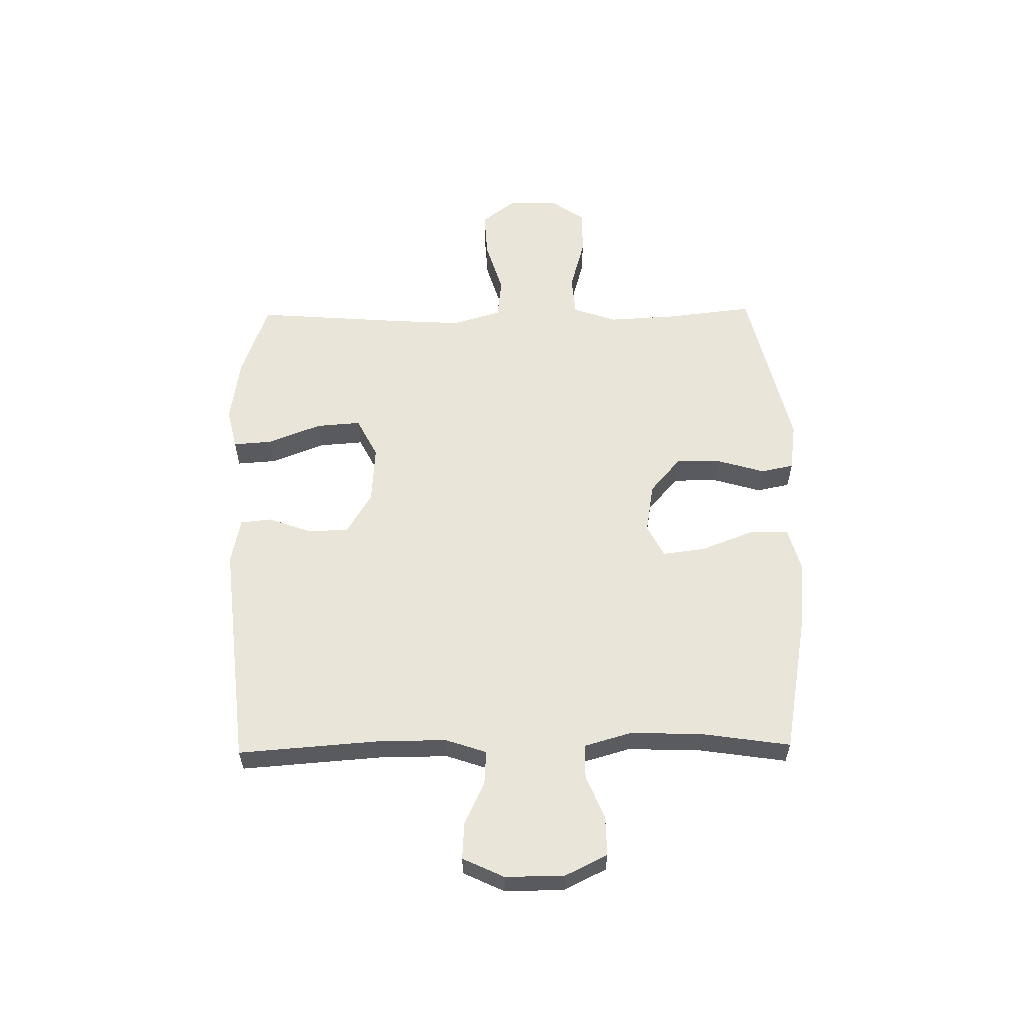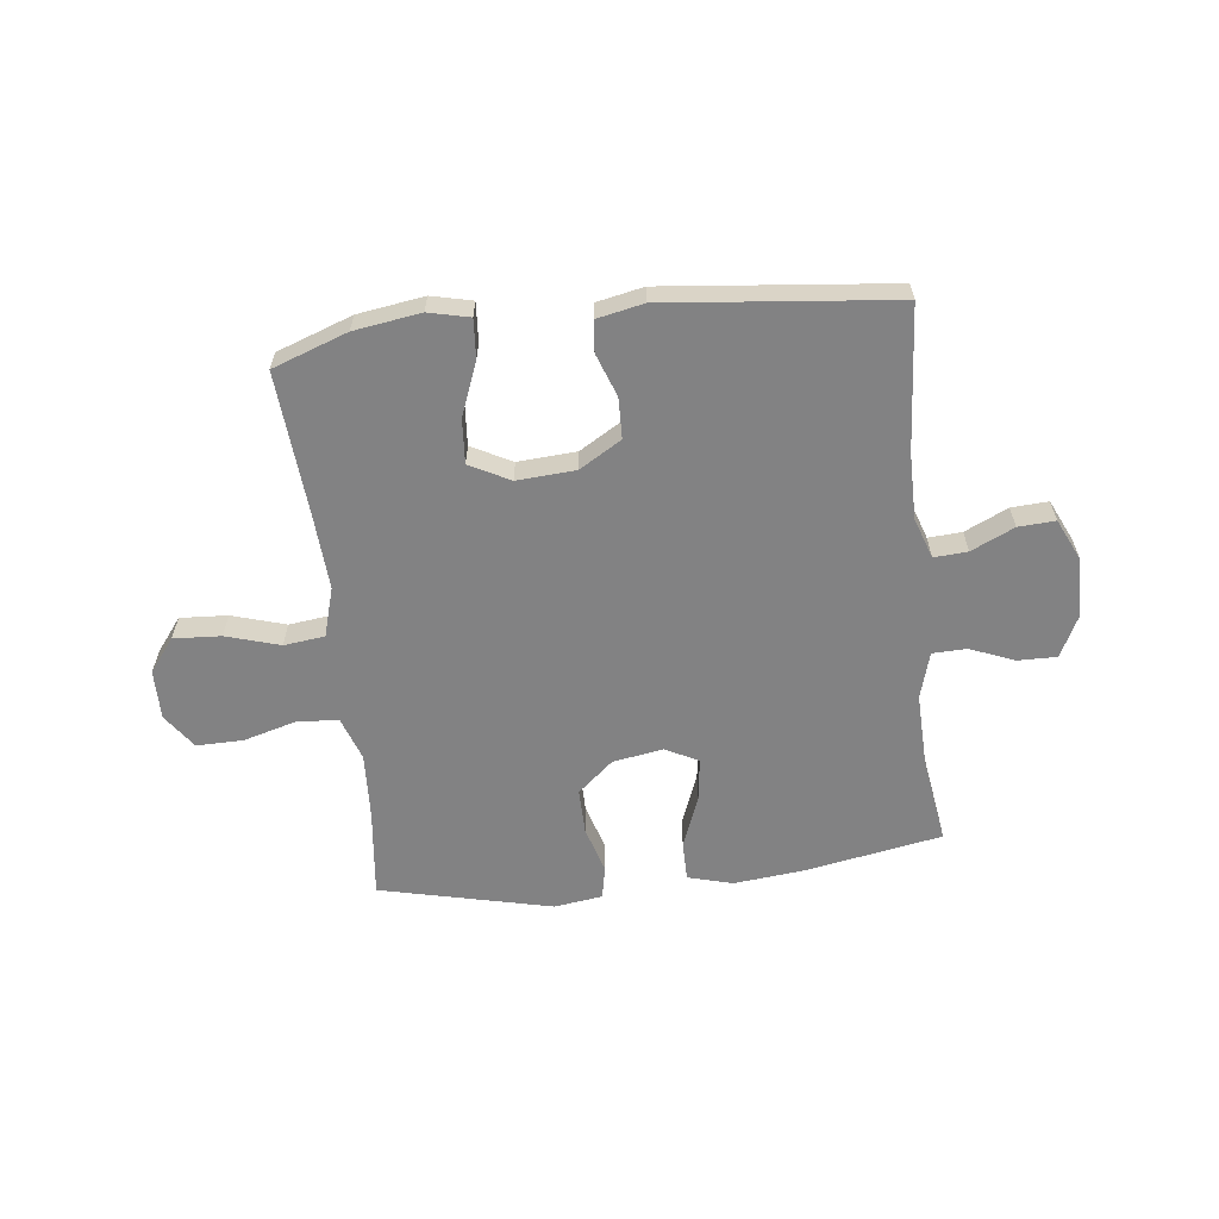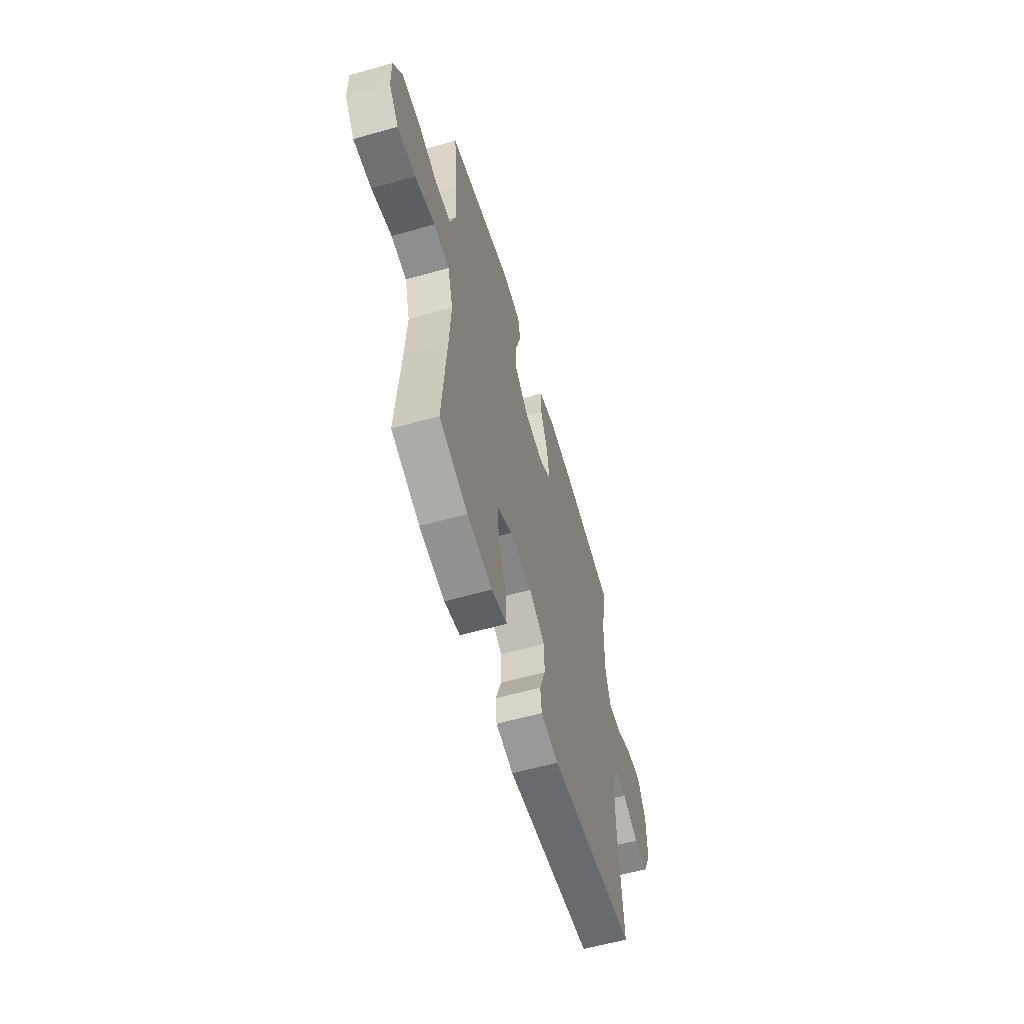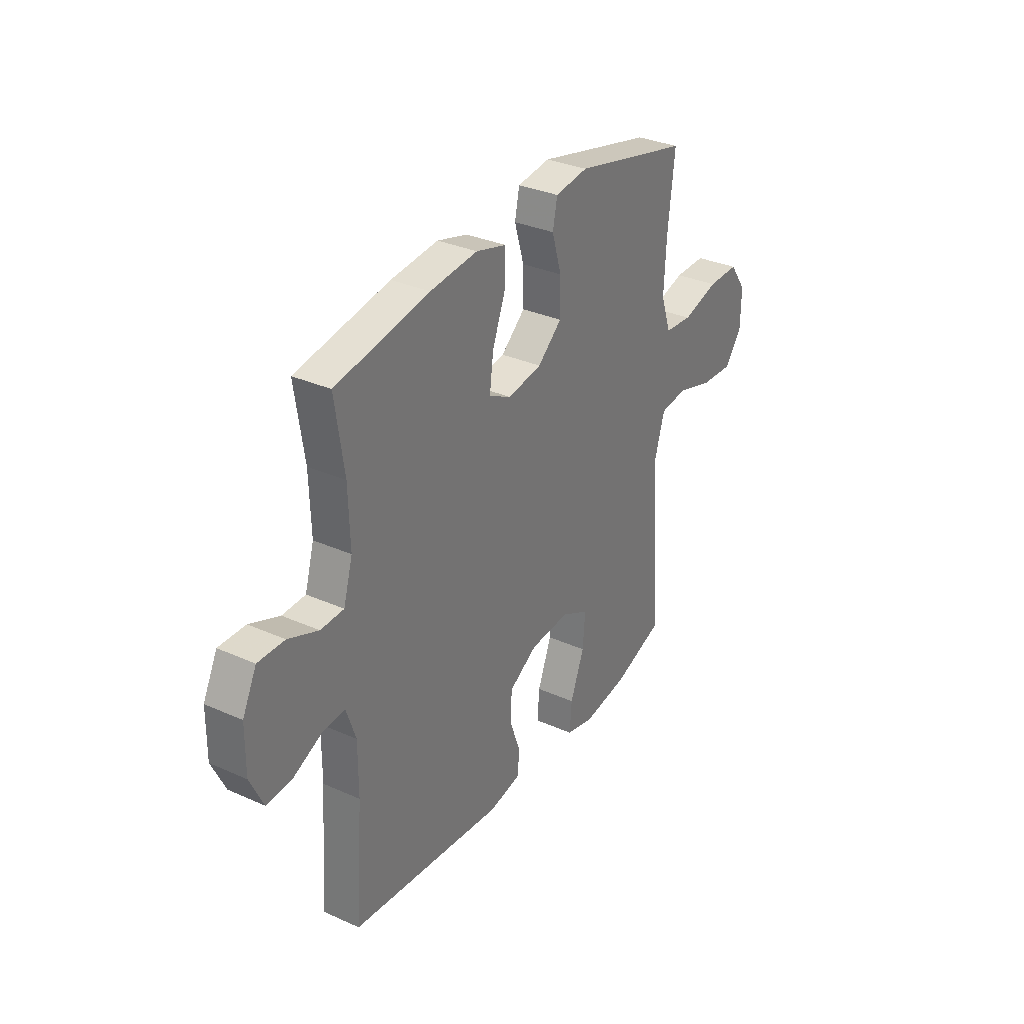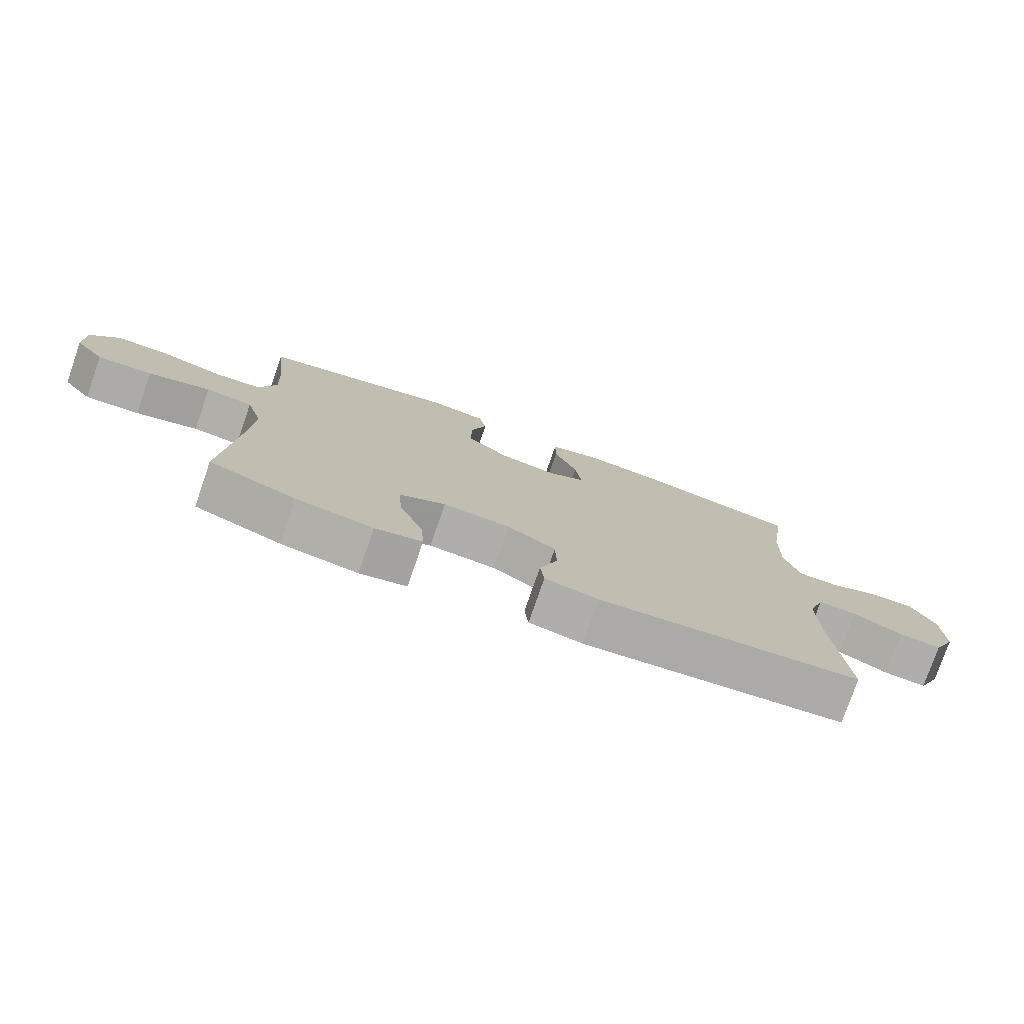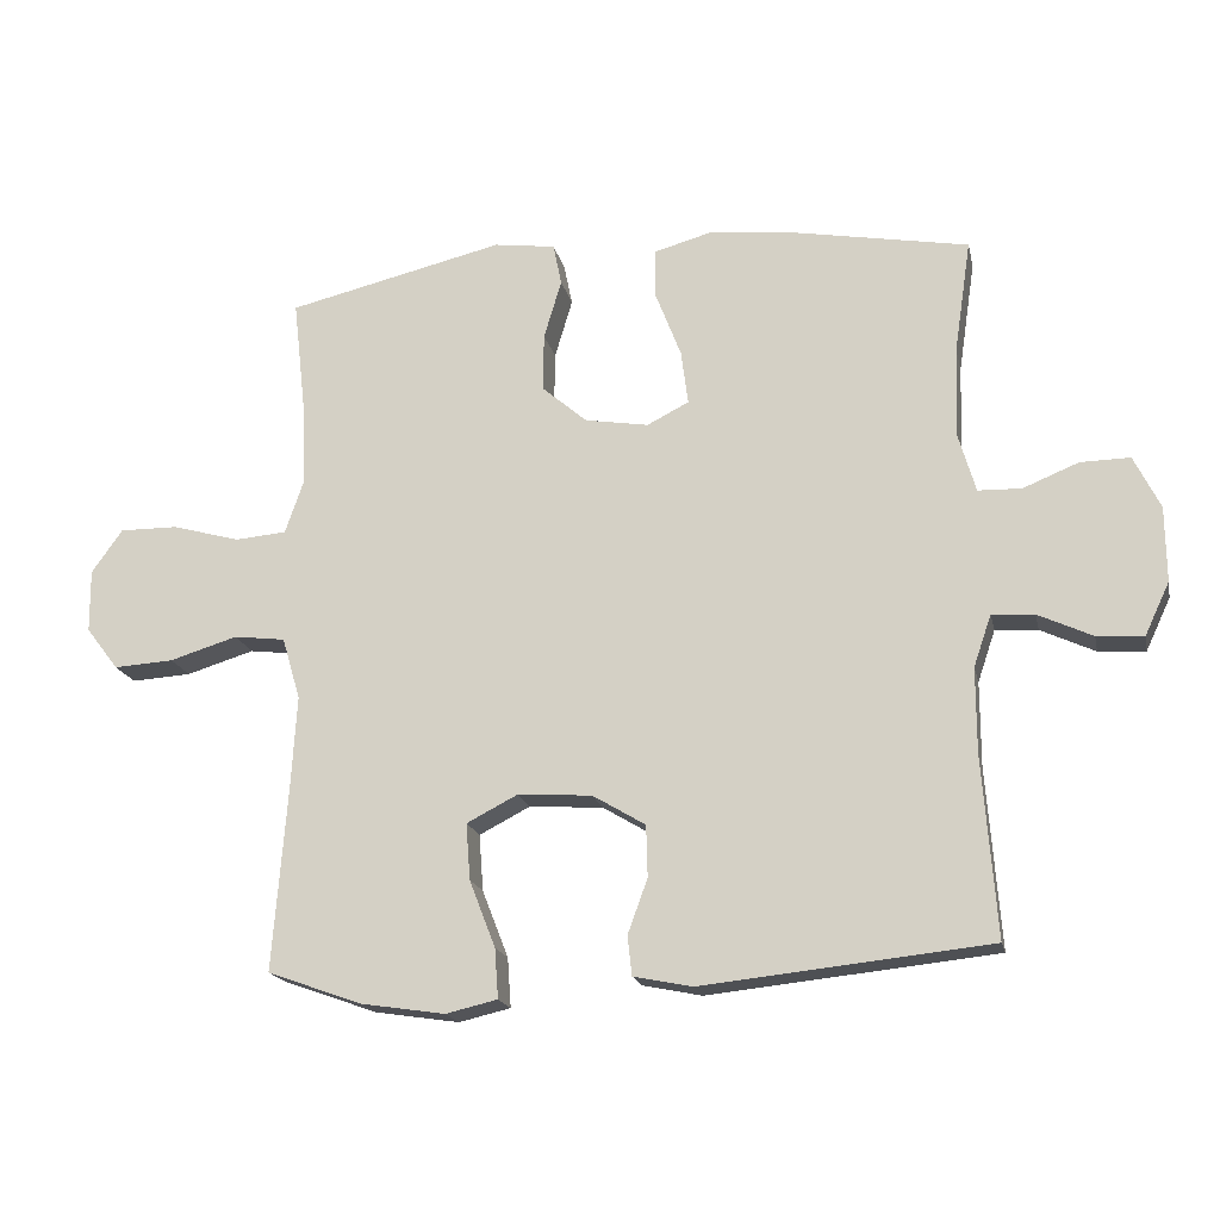
<metadata>
{"format":"obj","ext":"obj","renderer":"f3d","projection":"perspective","resolution":1024,"background":"white","views":[{"elev":58.1,"azim":-90.9,"up":"+Y"},{"elev":-60.9,"azim":-173.4,"up":"+Y"},{"elev":-58.5,"azim":106.4,"up":"+Z"},{"elev":32.4,"azim":-58.1,"up":"+Z"},{"elev":-77.3,"azim":160.9,"up":"+Z"},{"elev":-18.3,"azim":-167.8,"up":"+Z"}]}
</metadata>
<code>
v -0.5 0.07 0.5
v -0.253 0.07 0.545
v -0.128 0.07 0.558
v -0.048 0.07 0.536
v -0.048 0.07 0.465
v -0.084 0.07 0.372
v -0.094 0.07 0.295
v -0.035 0.07 0.265
v 0.055 0.07 0.28
v 0.119 0.07 0.335
v 0.118 0.07 0.417
v 0.093 0.07 0.501
v 0.105 0.07 0.56
v 0.192 0.07 0.572
v 0.5 0.07 0.5
v 0.482 0.07 0.341
v 0.476 0.07 0.222
v 0.503 0.07 0.144
v 0.576 0.07 0.138
v 0.672 0.07 0.165
v 0.755 0.07 0.166
v 0.799 0.07 0.104
v 0.798 0.07 0.015
v 0.752 0.07 -0.045
v 0.667 0.07 -0.04
v 0.571 0.07 -0.011
v 0.498 0.07 -0.02
v 0.472 0.07 -0.108
v 0.48 0.07 -0.241
v 0.5 0.07 -0.5
v 0.366 0.07 -0.548
v 0.247 0.07 -0.566
v 0.174 0.07 -0.549
v 0.179 0.07 -0.479
v 0.216 0.07 -0.384
v 0.222 0.07 -0.304
v 0.15 0.07 -0.267
v 0.045 0.07 -0.274
v -0.03 0.07 -0.319
v -0.032 0.07 -0.392
v -0.004 0.07 -0.469
v -0.01 0.07 -0.525
v -0.093 0.07 -0.542
v -0.5 0.07 -0.5
v -0.481 0.07 -0.244
v -0.481 0.07 -0.125
v -0.506 0.07 -0.052
v -0.566 0.07 -0.056
v -0.643 0.07 -0.092
v -0.709 0.07 -0.096
v -0.744 0.07 -0.022
v -0.743 0.07 0.084
v -0.706 0.07 0.159
v -0.636 0.07 0.158
v -0.557 0.07 0.126
v -0.496 0.07 0.128
v -0.472 0.07 0.211
v -0.476 0.07 0.34
v -0.5 0 0.5
v -0.253 0 0.545
v -0.128 0 0.558
v -0.048 0 0.536
v -0.048 0 0.465
v -0.084 0 0.372
v -0.094 0 0.295
v -0.035 0 0.265
v 0.055 0 0.28
v 0.119 0 0.335
v 0.118 0 0.417
v 0.093 0 0.501
v 0.105 0 0.56
v 0.192 0 0.572
v 0.5 0 0.5
v 0.482 0 0.341
v 0.476 0 0.222
v 0.503 0 0.144
v 0.576 0 0.138
v 0.672 0 0.165
v 0.755 0 0.166
v 0.799 0 0.104
v 0.798 0 0.015
v 0.752 0 -0.045
v 0.667 0 -0.04
v 0.571 0 -0.011
v 0.498 0 -0.02
v 0.472 0 -0.108
v 0.48 0 -0.241
v 0.5 0 -0.5
v 0.366 0 -0.548
v 0.247 0 -0.566
v 0.174 0 -0.549
v 0.179 0 -0.479
v 0.216 0 -0.384
v 0.222 0 -0.304
v 0.15 0 -0.267
v 0.045 0 -0.274
v -0.03 0 -0.319
v -0.032 0 -0.392
v -0.004 0 -0.469
v -0.01 0 -0.525
v -0.093 0 -0.542
v -0.5 0 -0.5
v -0.481 0 -0.244
v -0.481 0 -0.125
v -0.506 0 -0.052
v -0.566 0 -0.056
v -0.643 0 -0.092
v -0.709 0 -0.096
v -0.744 0 -0.022
v -0.743 0 0.084
v -0.706 0 0.159
v -0.636 0 0.158
v -0.557 0 0.126
v -0.496 0 0.128
v -0.472 0 0.211
v -0.476 0 0.34
f 52 53 54 55
f 52 55 56
f 51 52 56
f 48 49 50 51
f 47 48 51 56
f 46 47 56 57
f 42 43 44 45
f 40 41 42 45
f 39 40 45 46
f 38 39 46 57
f 32 33 34 35
f 32 35 36
f 29 30 31 32
f 28 29 32 36
f 27 28 36 37
f 23 24 25 26
f 21 22 23 26
f 19 20 21 26
f 18 19 26 27
f 17 18 27 37
f 13 14 15 16
f 11 12 13 16
f 10 11 16 17
f 9 10 17 37
f 3 4 5 6
f 3 6 7
f 58 1 2 3
f 58 3 7
f 57 58 7 8
f 38 57 8
f 8 9 37 38
f 113 112 111 110
f 114 113 110
f 114 110 109
f 109 108 107 106
f 114 109 106 105
f 115 114 105 104
f 103 102 101 100
f 103 100 99 98
f 104 103 98 97
f 115 104 97 96
f 93 92 91 90
f 94 93 90
f 90 89 88 87
f 94 90 87 86
f 95 94 86 85
f 84 83 82 81
f 84 81 80 79
f 84 79 78 77
f 85 84 77 76
f 95 85 76 75
f 74 73 72 71
f 74 71 70 69
f 75 74 69 68
f 95 75 68 67
f 64 63 62 61
f 65 64 61
f 61 60 59 116
f 65 61 116
f 66 65 116 115
f 66 115 96
f 96 95 67 66
f 1 59 60 2
f 2 60 61 3
f 3 61 62 4
f 4 62 63 5
f 5 63 64 6
f 6 64 65 7
f 7 65 66 8
f 8 66 67 9
f 9 67 68 10
f 10 68 69 11
f 11 69 70 12
f 12 70 71 13
f 13 71 72 14
f 14 72 73 15
f 15 73 74 16
f 16 74 75 17
f 17 75 76 18
f 18 76 77 19
f 19 77 78 20
f 20 78 79 21
f 21 79 80 22
f 22 80 81 23
f 23 81 82 24
f 24 82 83 25
f 25 83 84 26
f 26 84 85 27
f 27 85 86 28
f 28 86 87 29
f 29 87 88 30
f 30 88 89 31
f 31 89 90 32
f 32 90 91 33
f 33 91 92 34
f 34 92 93 35
f 35 93 94 36
f 36 94 95 37
f 37 95 96 38
f 38 96 97 39
f 39 97 98 40
f 40 98 99 41
f 41 99 100 42
f 42 100 101 43
f 43 101 102 44
f 44 102 103 45
f 45 103 104 46
f 46 104 105 47
f 47 105 106 48
f 48 106 107 49
f 49 107 108 50
f 50 108 109 51
f 51 109 110 52
f 52 110 111 53
f 53 111 112 54
f 54 112 113 55
f 55 113 114 56
f 56 114 115 57
f 57 115 116 58
f 58 116 59 1

</code>
